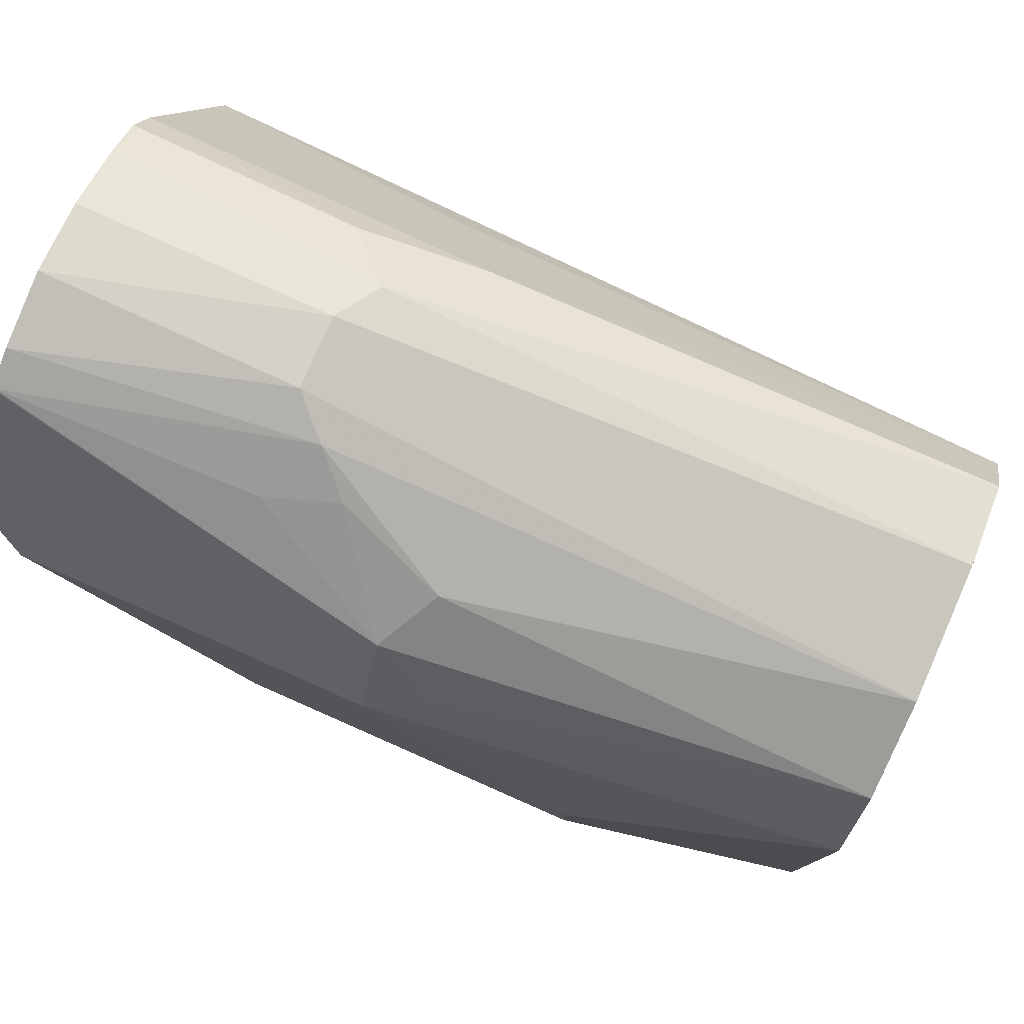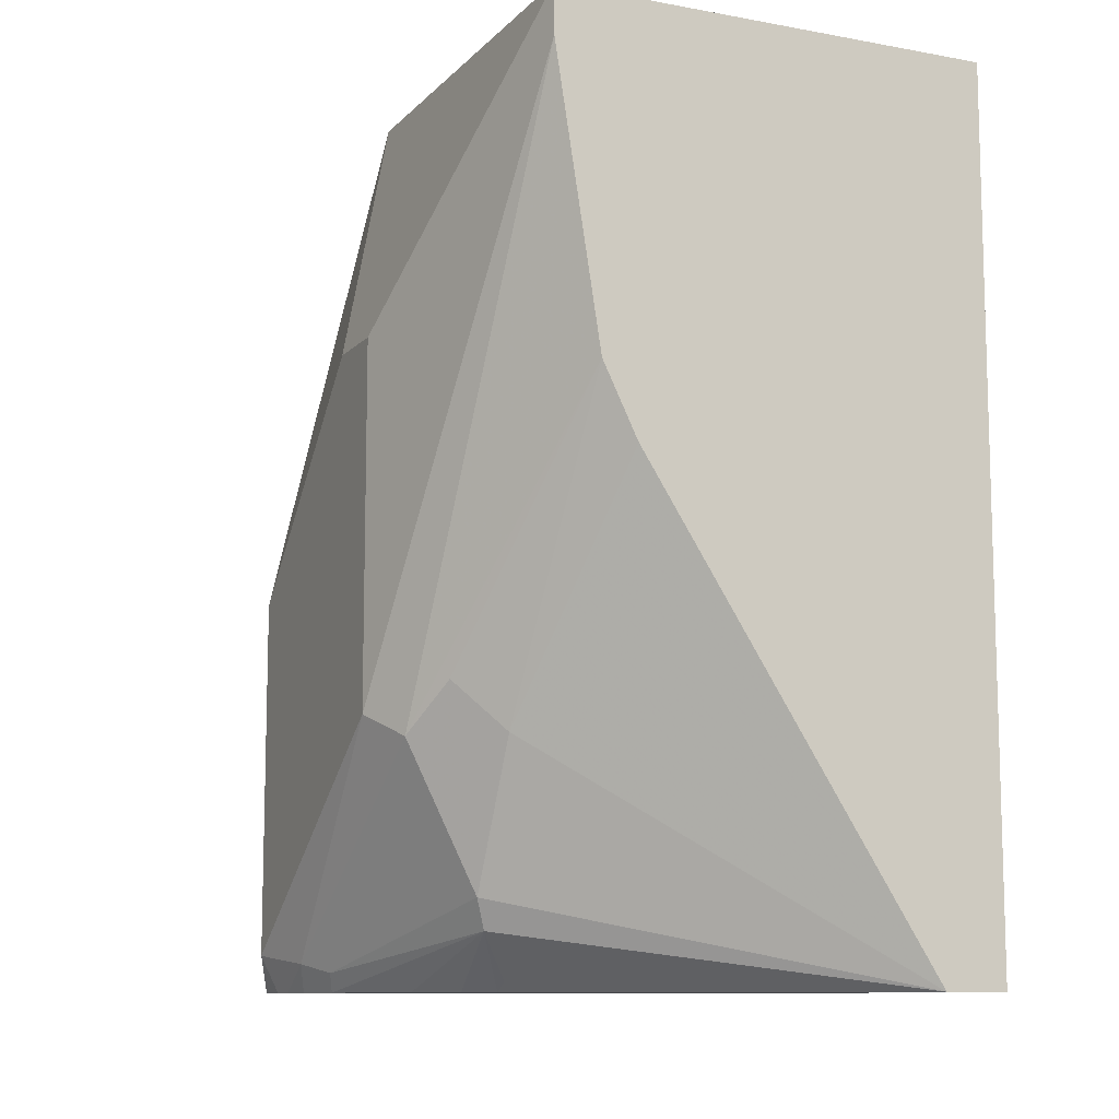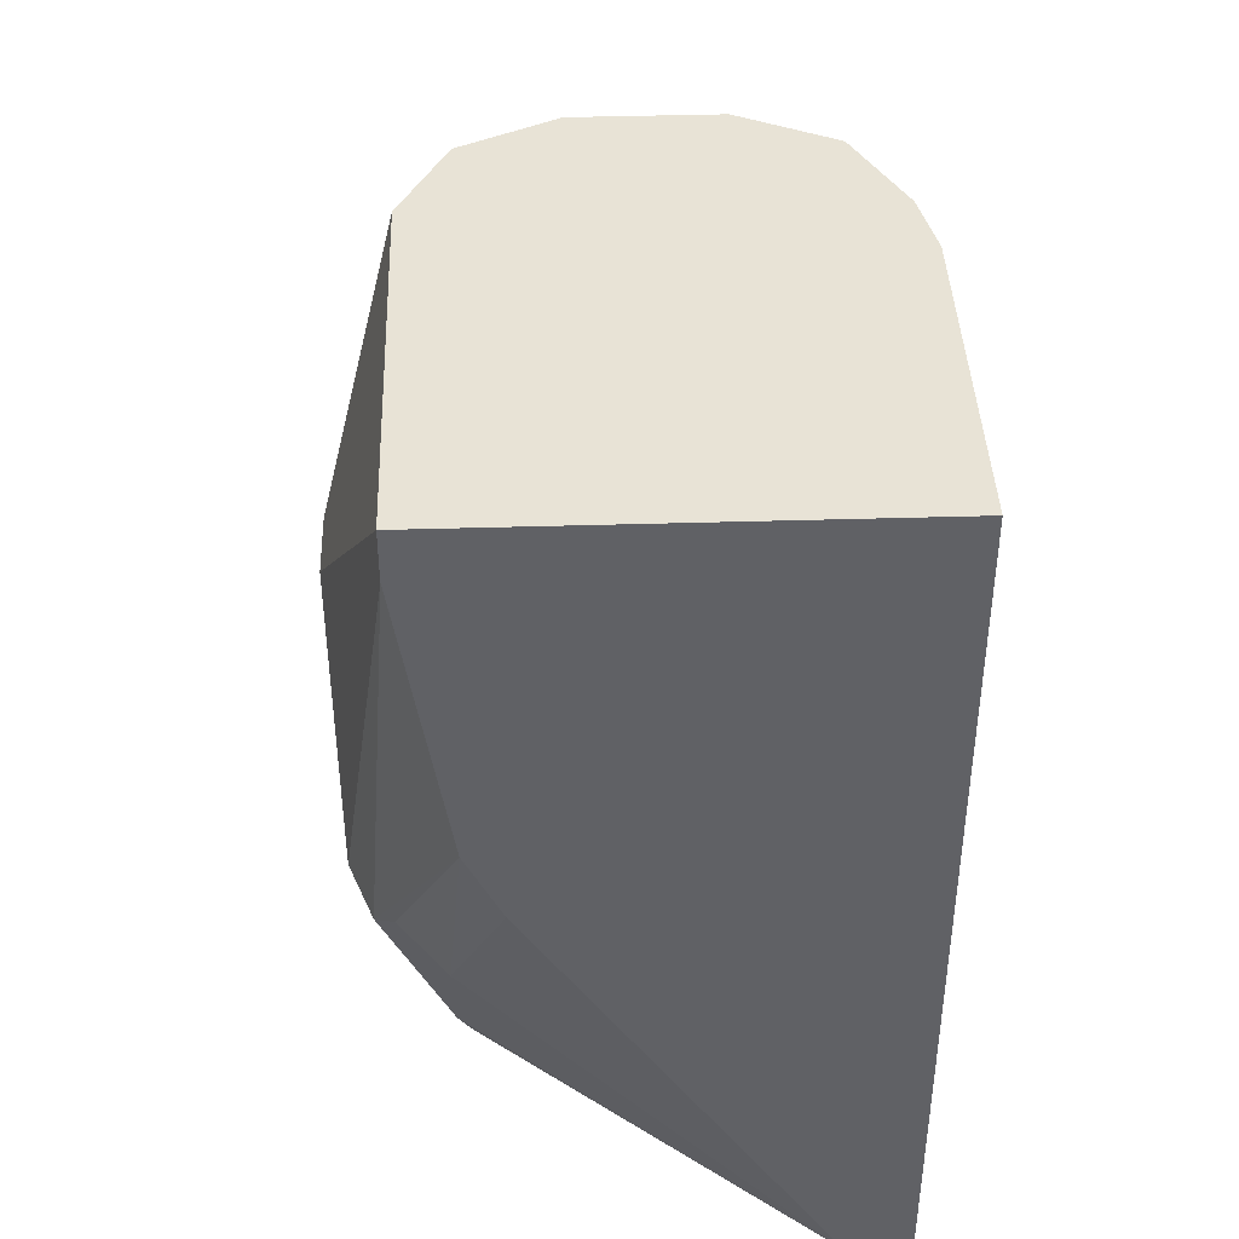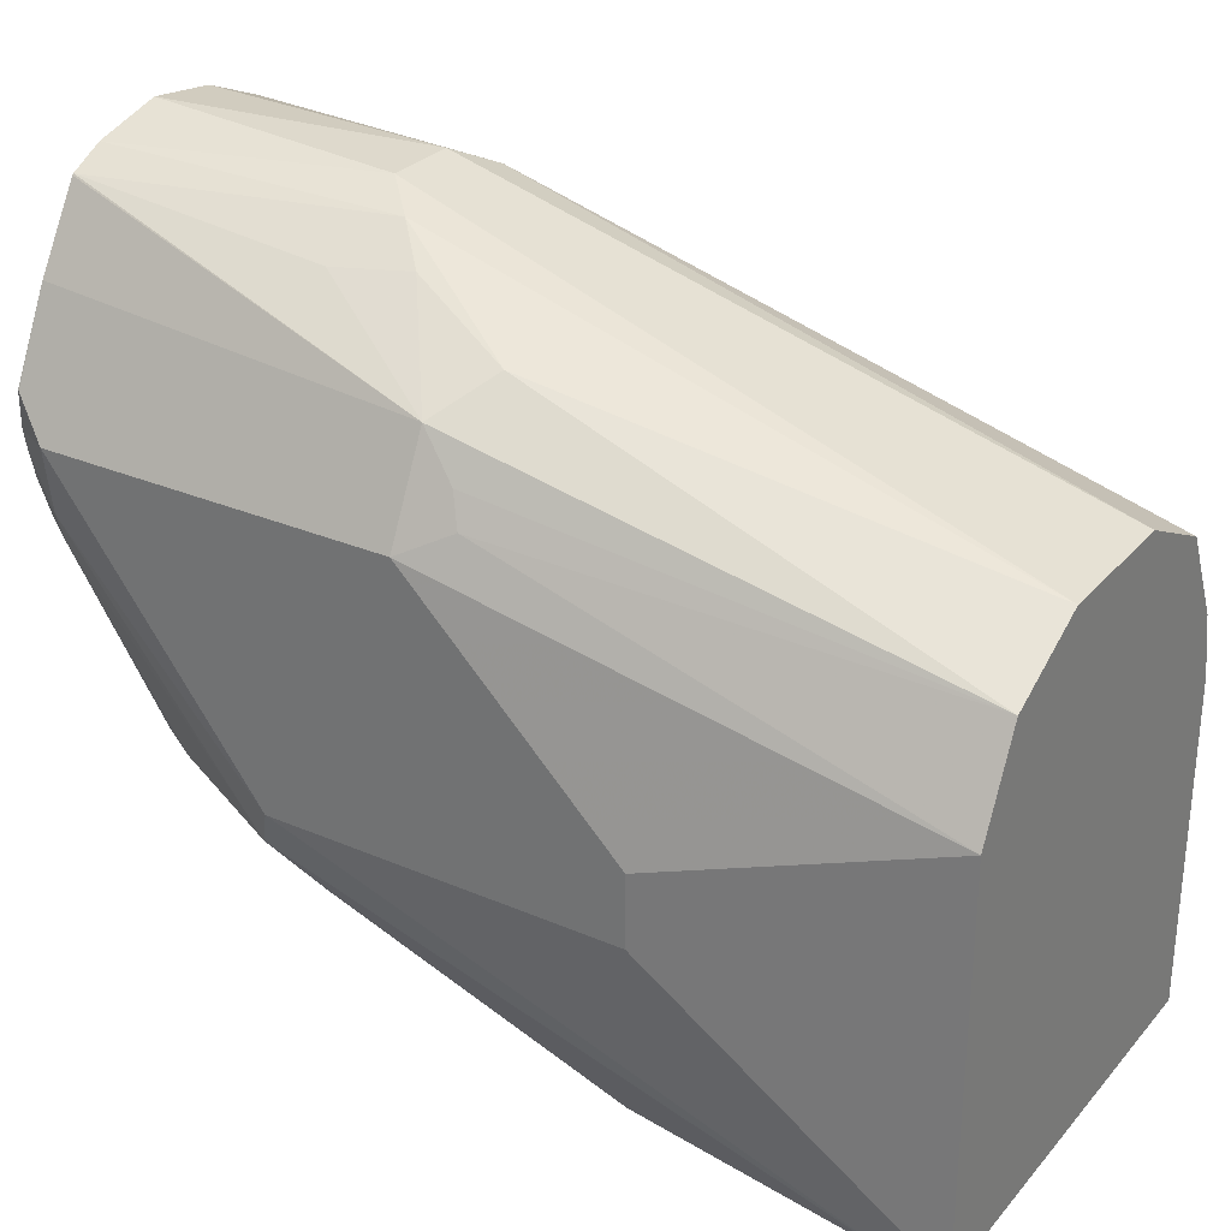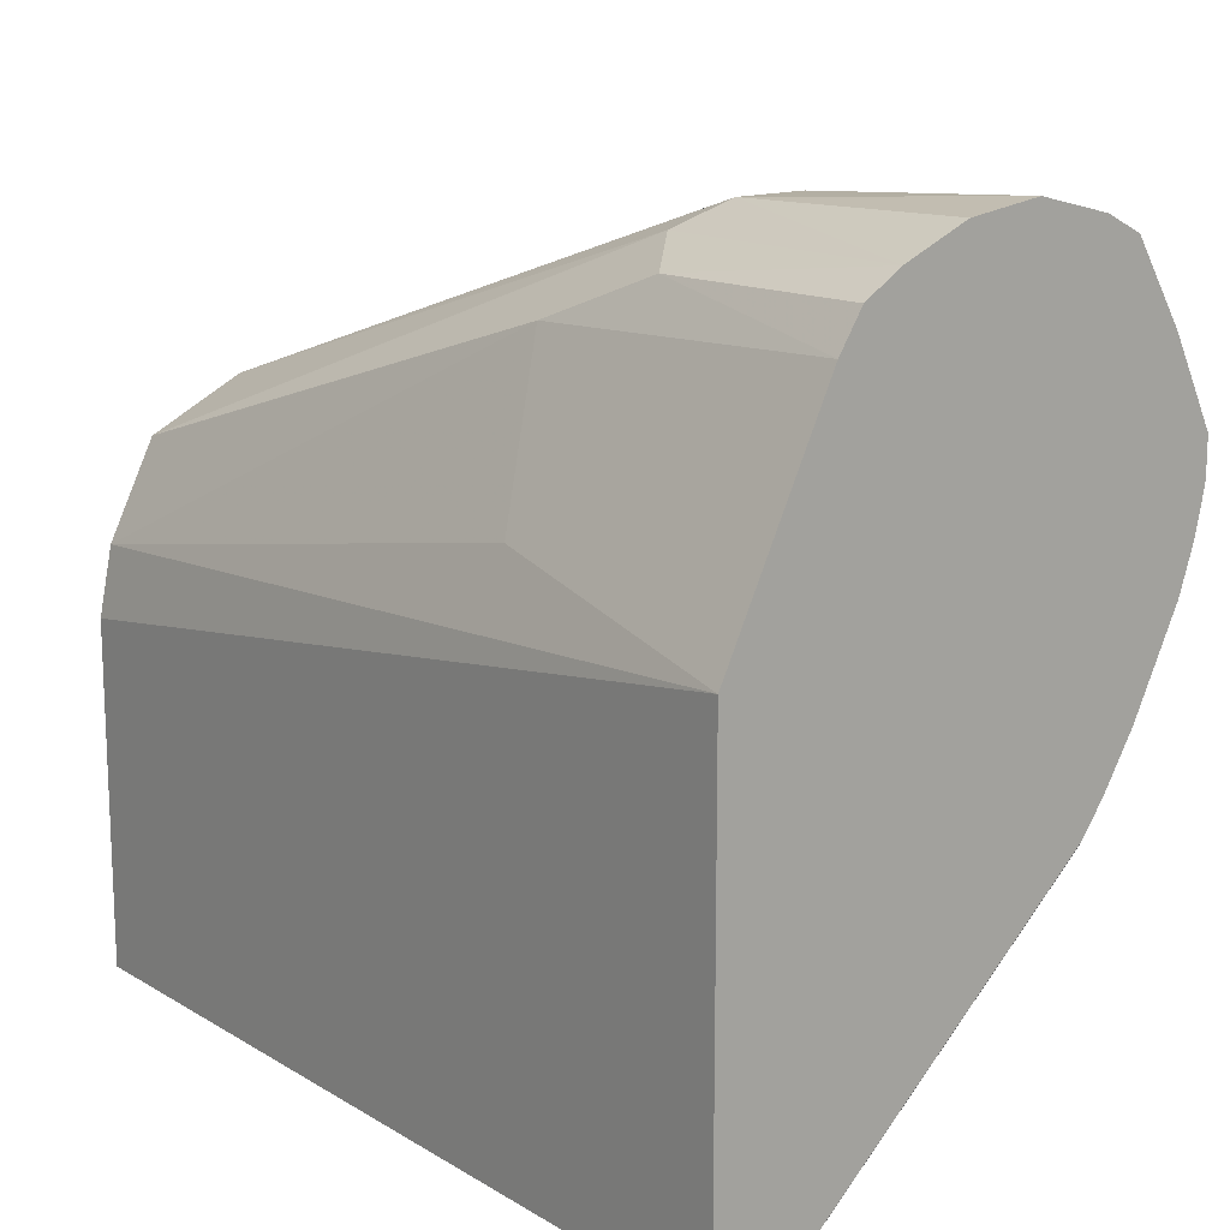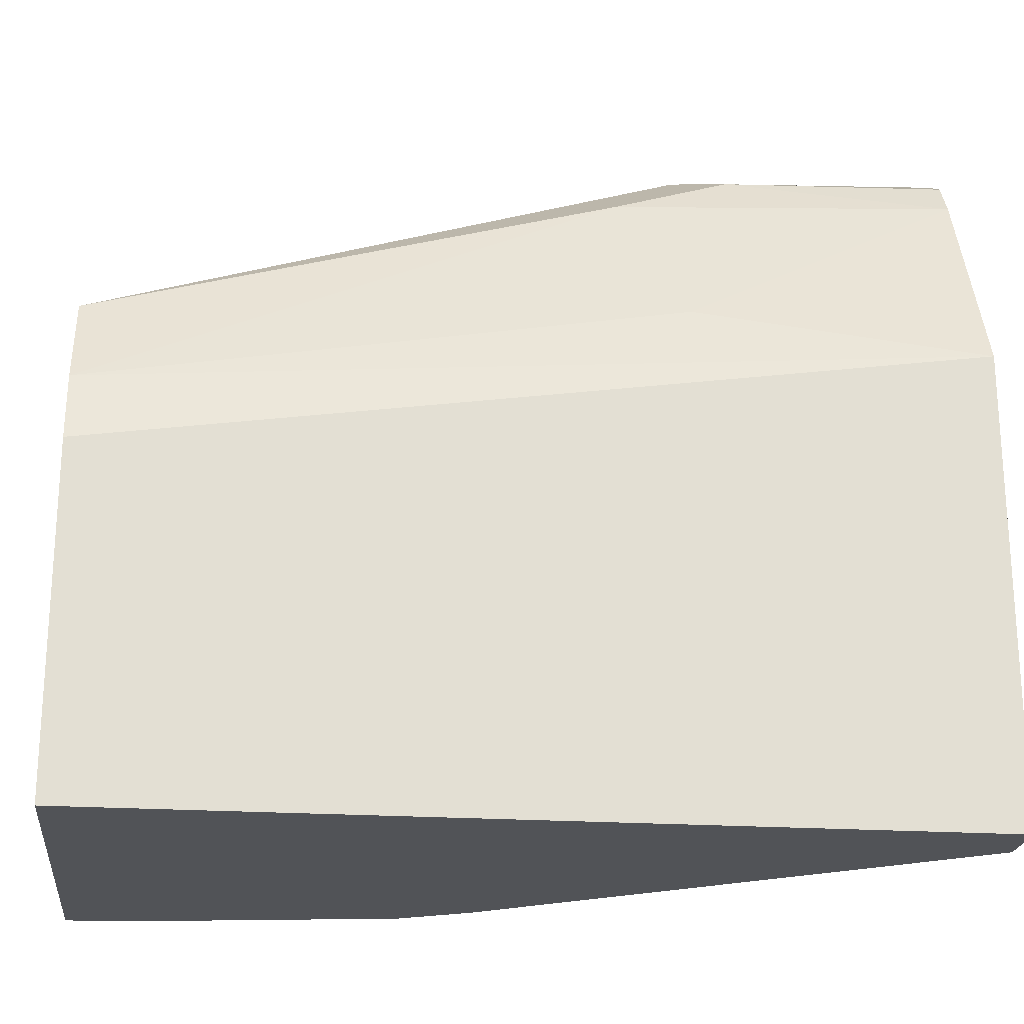
<metadata>
{"format":"obj","ext":"obj","renderer":"f3d","projection":"perspective","resolution":1024,"background":"white","views":[{"elev":78.6,"azim":113.8,"up":"+Z"},{"elev":-10.3,"azim":155.3,"up":"+Y"},{"elev":41.4,"azim":177.9,"up":"+Y"},{"elev":29.2,"azim":122.5,"up":"+Z"},{"elev":14.8,"azim":-38.5,"up":"+Z"},{"elev":-22.2,"azim":-96.4,"up":"+Z"}]}
</metadata>
<code>
v 0.2394 0.08263 0.152
v 0.221 0.08263 0.1494
v 0.2578 0.08263 0.1475
v 0.2394 0.1473 0.1473
v 0.221 0.1473 0.1473
v 0.2044 0.08263 0.1422
v 0.2668 0.08263 0.143
v 0.2486 0.1565 0.1427
v 0.2394 0.3071 0.09207
v 0.2087 0.1535 0.1412
v 0.2026 0.3071 0.09207
v 0.1951 0.08263 0.1364
v 0.1964 0.1412 0.135
v 0.264 0.1473 0.135
v 0.2671 0.08263 0.1427
v 0.2824 0.1842 0.1166
v 0.2578 0.1657 0.1358
v 0.267 0.1934 0.1243
v 0.264 0.3071 0.07979
v 0.1903 0.3071 0.08593
v 0.178 0.3071 0.07979
v 0.1892 0.08263 0.1271
v 0.1903 0.1719 0.1228
v 0.2792 0.08263 0.1229
v 0.2946 0.1842 0.09207
v 0.2885 0.1964 0.09821
v 0.2854 0.1934 0.1059
v 0.2824 0.0921 0.1166
v 0.29 0.08289 0.1013
v 0.2762 0.3071 0.05523
v 0.1779 0.3071 0.07958
v 0.1622 0.08263 0.07062
v 0.1704 0.1565 0.08286
v 0.1719 0.3071 0.06751
v 0.1687 0.3071 0.06116
v 0.1657 0.3071 0.05523
v 0.2898 0.08263 0.1015
v 0.2946 0.2394 0.03683
v 0.2946 0.0921 0.09207
v 0.2899 0.08263 0.1006
v 0.2762 0.3071 -0.05028
v 0.1622 0.08263 -0.05028
v 0.1622 0.3071 0.03774
v 0.2946 0.2394 0.01843
v 0.2899 0.08263 0.09207
v 0.2889 0.08263 0.08685
v 0.29 0.08979 0.07365
v 0.2946 0.1473 0.01843
v 0.1622 0.3071 -0.05028
v 0.2762 0.2946 -0.05028
v 0.1784 0.08263 -0.05028
v 0.2872 0.08263 0.07938
v 0.2853 0.08263 0.07365
v 0.2854 0.08748 0.06444
v 0.2885 0.1412 0.006152
v 0.2645 0.221 -0.05028
v 0.1785 0.08265 -0.05028
v 0.2578 0.08263 0.02249
v 0.2835 0.08263 0.06833
v 0.267 0.09669 0.009222
v 0.2701 0.1044 0.006152
v 0.2824 0.1535 -0.006128
v 0.2556 0.2026 -0.05028
v 0.2701 0.1412 -0.01227
v 0.2578 0.08517 0.01843
v 0.2638 0.08263 0.03087
v 0.2716 0.08263 0.04398
f 30 38 44
f 32 36 43
f 30 44 41
f 32 33 36
f 29 40 39
f 32 43 49
f 39 46 47
f 39 40 45
f 39 45 46
f 39 47 48
f 29 37 40
f 41 44 48
f 32 49 42
f 25 44 38
f 22 23 33
f 25 39 48
f 25 29 39
f 25 30 26
f 25 38 30
f 24 29 28
f 23 36 33
f 23 35 36
f 23 34 35
f 23 31 34
f 22 33 32
f 21 31 23
f 19 26 30
f 19 27 26
f 41 48 50
f 25 48 44
f 41 50 56
f 57 65 58
f 41 63 57
f 61 64 62
f 60 67 66
f 59 67 60
f 58 60 66
f 58 65 60
f 57 63 64
f 16 29 25
f 57 60 65
f 57 61 60
f 57 64 61
f 56 64 63
f 56 62 64
f 55 61 62
f 55 62 56
f 54 59 60
f 54 61 55
f 54 60 61
f 53 59 54
f 51 57 58
f 50 55 56
f 48 55 50
f 47 55 48
f 47 54 55
f 47 53 54
f 47 52 53
f 46 52 47
f 41 42 49
f 41 51 42
f 41 57 51
f 41 56 63
f 16 28 29
f 24 37 29
f 16 18 17
f 5 10 6
f 4 11 5
f 4 9 11
f 4 8 9
f 3 8 4
f 3 7 8
f 2 5 6
f 1 5 2
f 1 4 5
f 1 3 4
f 1 7 3
f 1 15 7
f 1 24 15
f 1 37 24
f 5 11 10
f 1 40 37
f 1 52 46
f 1 53 52
f 1 59 53
f 1 67 59
f 1 66 67
f 1 58 66
f 1 51 58
f 1 42 51
f 1 32 42
f 1 22 32
f 1 12 22
f 1 6 12
f 1 2 6
f 16 24 28
f 1 46 45
f 6 10 13
f 1 45 40
f 7 14 8
f 16 19 18
f 6 13 12
f 16 27 19
f 16 26 27
f 16 25 26
f 15 24 16
f 14 16 17
f 13 23 22
f 13 21 23
f 10 21 13
f 10 20 21
f 10 11 20
f 9 20 11
f 9 21 20
f 12 13 22
f 9 18 19
f 8 14 17
f 8 17 18
f 8 18 9
f 9 19 30
f 9 30 41
f 9 31 21
f 9 41 49
f 9 49 43
f 9 43 36
f 9 36 35
f 9 35 34
f 9 34 31
f 7 15 16
f 7 16 14

</code>
